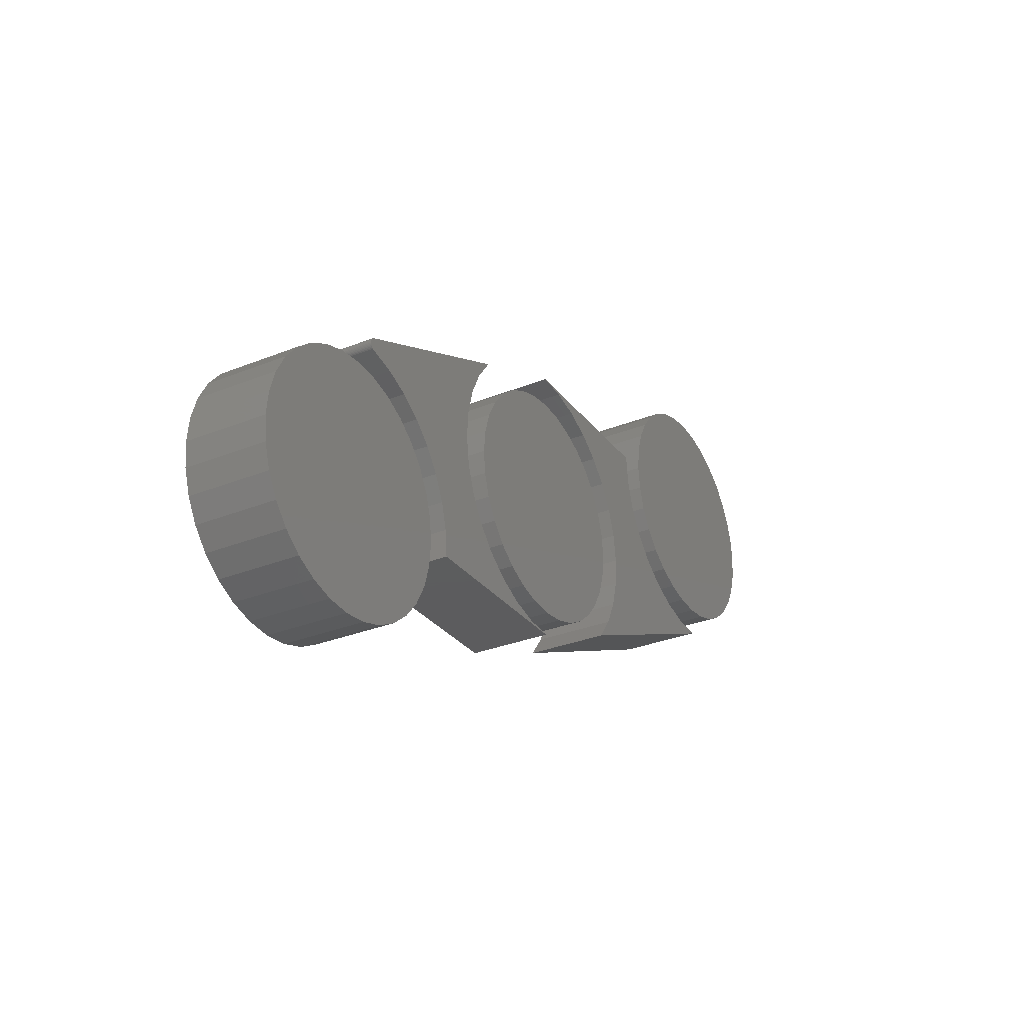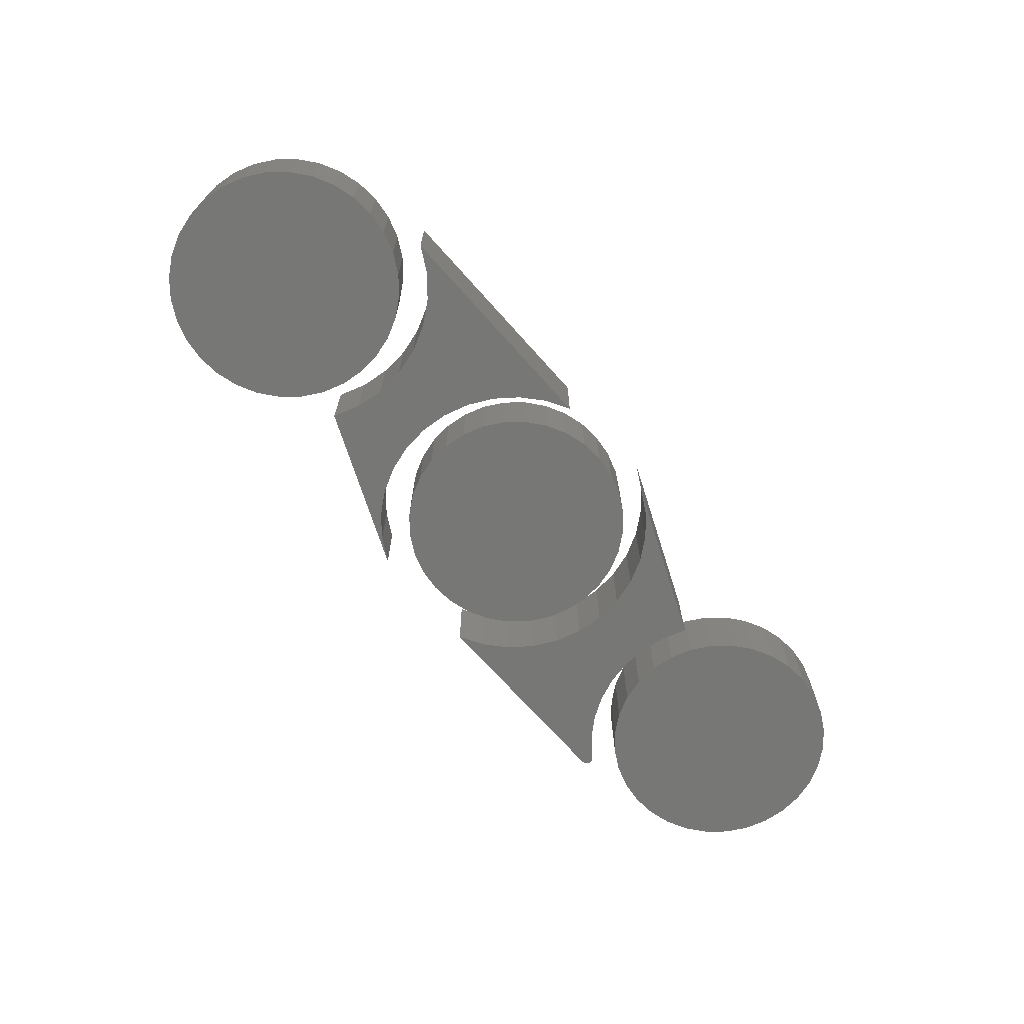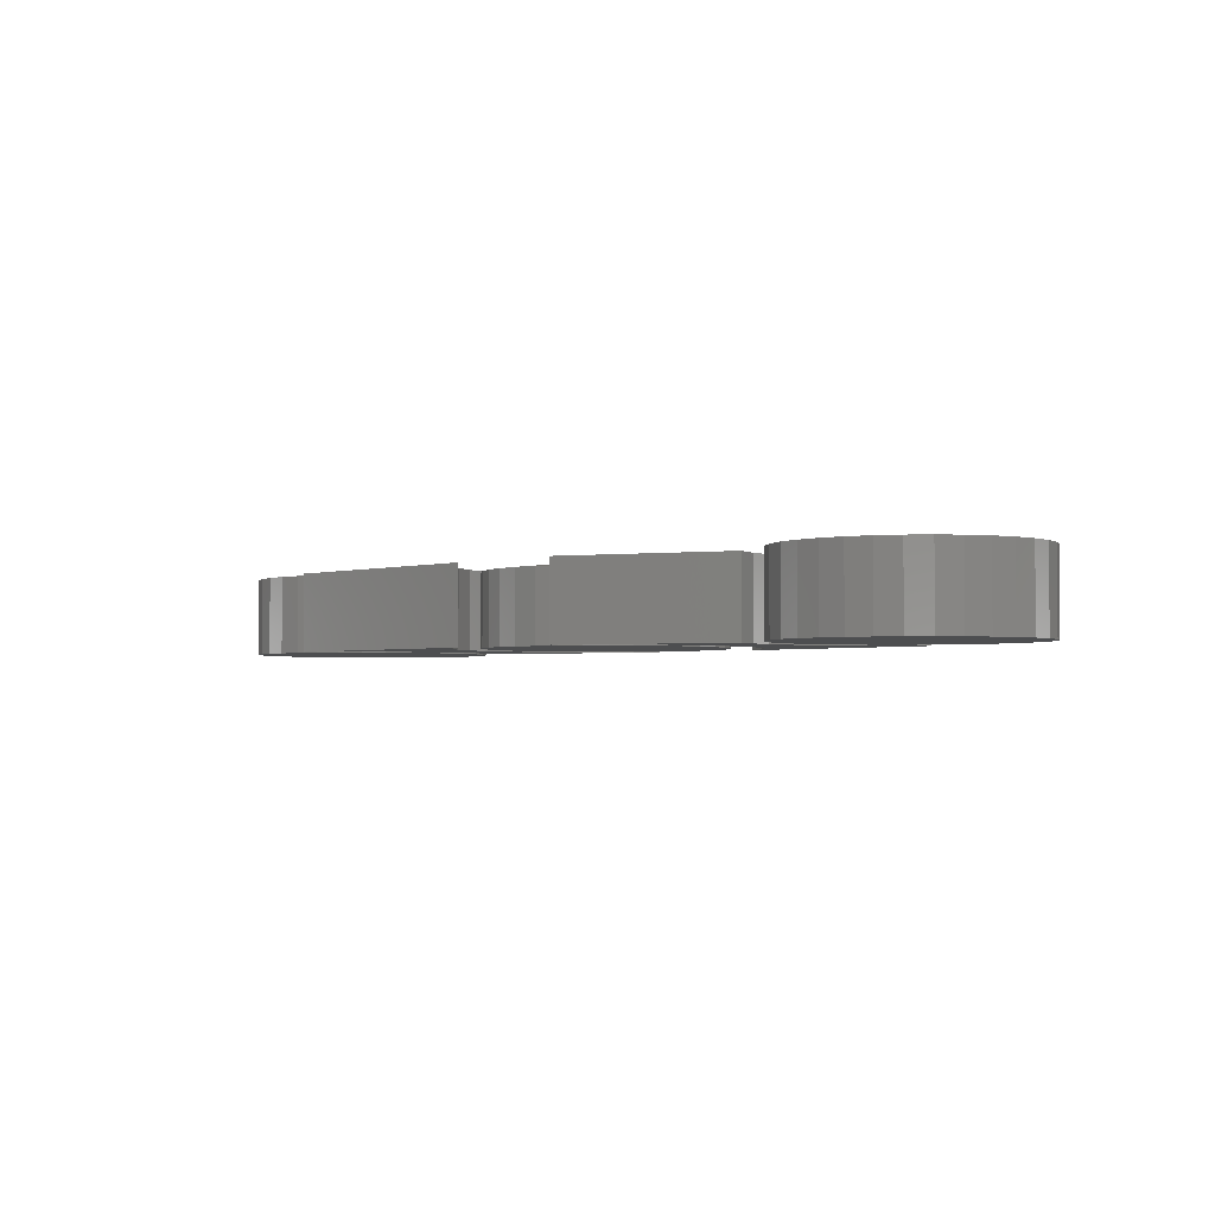
<metadata>
{"format":"stl","ext":"stl","renderer":"f3d","projection":"perspective","resolution":1024,"background":"white","views":[{"elev":-30.1,"azim":120.4,"up":"+Y"},{"elev":-69.4,"azim":-72.4,"up":"+Z"},{"elev":-2.6,"azim":21.6,"up":"+Z"}]}
</metadata>
<code>
# stl→obj: 341 verts, 662 faces
v 0.1807 0.1181 0.09375
v 0.237 0.1181 0.09375
v 0.2089 0.1209 0.09375
v 0.1537 0.1099 0.09375
v 0.2641 0.1099 0.09375
v 0.2641 -0.1568 0.09375
v 0.1807 -0.165 0.09375
v 0.237 -0.165 0.09375
v 0.2089 -0.1678 0.09375
v 0.2891 0.09656 0.09375
v 0.1287 0.09656 0.09375
v 0.3109 0.07862 0.09375
v 0.1068 0.07862 0.09375
v 0.3289 0.05675 0.09375
v 0.08888 0.05675 0.09375
v 0.3422 0.03179 0.09375
v 0.07554 0.03179 0.09375
v 0.3504 0.004719 0.09375
v 0.06733 0.004719 0.09375
v 0.3532 -0.02344 0.09375
v 0.06456 -0.02344 0.09375
v 0.3504 -0.05159 0.09375
v 0.06733 -0.05159 0.09375
v 0.3422 -0.07867 0.09375
v 0.07554 -0.07867 0.09375
v 0.3289 -0.1036 0.09375
v 0.08888 -0.1036 0.09375
v 0.3109 -0.1255 0.09375
v 0.1068 -0.1255 0.09375
v 0.2891 -0.1434 0.09375
v 0.1287 -0.1434 0.09375
v 0.1537 -0.1568 0.09375
v 0.2089 0.1209 0
v 0.237 0.1181 0
v 0.1807 0.1181 0
v 0.1537 0.1099 0
v 0.2641 0.1099 0
v 0.237 -0.165 0
v 0.1807 -0.165 0
v 0.2641 -0.1568 0
v 0.2089 -0.1678 0
v 0.1537 -0.1568 0
v 0.1287 -0.1434 0
v 0.2891 -0.1434 0
v 0.1068 -0.1255 0
v 0.3109 -0.1255 0
v 0.08888 -0.1036 0
v 0.3289 -0.1036 0
v 0.07554 -0.07867 0
v 0.3422 -0.07867 0
v 0.06733 -0.05159 0
v 0.3504 -0.05159 0
v 0.06456 -0.02344 0
v 0.3532 -0.02344 0
v 0.06733 0.004719 0
v 0.3504 0.004719 0
v 0.07554 0.03179 0
v 0.3422 0.03179 0
v 0.08888 0.05675 0
v 0.3289 0.05675 0
v 0.1068 0.07862 0
v 0.3109 0.07862 0
v 0.1287 0.09656 0
v 0.2891 0.09656 0
v 0.1874 0.1562 0.09375
v 0.1877 0.1576 0.09375
v 0.1861 0.1537 0.09375
v 0.1869 0.1549 0.09375
v 0.1813 0.1509 0.09375
v 0.1827 0.1512 0.09375
v 0.184 0.1518 0.09375
v 0.1851 0.1527 0.09375
v -0.003572 0.1456 0.09375
v 0.1514 0.143 0.09375
v 0.1832 0.1657 0.09375
v -0.04811 0.2685 0.09375
v -0.02829 0.2416 0.09375
v -0.01394 0.2114 0.09375
v -0.005605 0.179 0.09375
v 0.1876 0.1604 0.09375
v 0.1871 0.1618 0.09375
v 0.1864 0.163 0.09375
v 0.1855 0.1641 0.09375
v 0.1844 0.165 0.09375
v 0.1878 0.159 0.09375
v 0.03413 -0.02344 0.09375
v 0.03684 0.007399 0.09375
v -0.08264 0.005188 0.09375
v -0.1122 -0.01038 0.09375
v -0.1443 -0.02004 0.09375
v -0.1775 -0.02344 0.09375
v -0.05655 0.0261 0.09375
v 0.04488 0.03729 0.09375
v -0.0349 0.05159 0.09375
v 0.05802 0.06532 0.09375
v -0.01849 0.08072 0.09375
v 0.07584 0.09063 0.09375
v -0.00792 0.1124 0.09375
v 0.09781 0.1124 0.09375
v 0.1232 0.1301 0.09375
v 0.1861 0.1537 0
v 0.1877 0.1576 0
v 0.1874 0.1562 0
v 0.1869 0.1549 0
v 0.1827 0.1512 0
v 0.1813 0.1509 0
v 0.184 0.1518 0
v 0.1851 0.1527 0
v 0.1514 0.143 0
v -0.003572 0.1456 0
v 0.1832 0.1657 0
v -0.005605 0.179 0
v -0.01394 0.2114 0
v -0.02829 0.2416 0
v -0.04811 0.2685 0
v 0.1876 0.1604 0
v 0.1844 0.165 0
v 0.1855 0.1641 0
v 0.1864 0.163 0
v 0.1871 0.1618 0
v 0.1878 0.159 0
v 0.03413 -0.02344 0
v -0.1775 -0.02344 0
v -0.1443 -0.02004 0
v -0.1122 -0.01038 0
v -0.08264 0.005188 0
v 0.03684 0.007399 0
v 0.1232 0.1301 0
v 0.09781 0.1124 0
v -0.00792 0.1124 0
v 0.07584 0.09063 0
v -0.01849 0.08072 0
v 0.05802 0.06532 0
v -0.0349 0.05159 0
v 0.04488 0.03729 0
v -0.05655 0.0261 0
v -0.1933 0.2085 0.09375
v -0.1687 0.2085 0.09375
v -0.181 0.2097 0.09375
v -0.2051 0.2049 0.09375
v -0.1569 0.2049 0.09375
v -0.216 0.1991 0.09375
v -0.146 0.1991 0.09375
v -0.2255 0.1913 0.09375
v -0.1365 0.1913 0.09375
v -0.2334 0.1817 0.09375
v -0.1286 0.1817 0.09375
v -0.1223 0.124 0.09375
v -0.2346 0.1135 0.09375
v -0.1274 0.1135 0.09375
v -0.2276 0.1043 0.09375
v -0.1345 0.1043 0.09375
v -0.219 0.09644 0.09375
v -0.143 0.09644 0.09375
v -0.2091 0.09032 0.09375
v -0.1529 0.09032 0.09375
v -0.1982 0.08612 0.09375
v -0.1638 0.08612 0.09375
v -0.1868 0.08399 0.09375
v -0.1752 0.08399 0.09375
v -0.1228 0.1708 0.09375
v -0.2392 0.1708 0.09375
v -0.1192 0.159 0.09375
v -0.2428 0.159 0.09375
v -0.118 0.1467 0.09375
v -0.244 0.1467 0.09375
v -0.1191 0.1351 0.09375
v -0.2429 0.1351 0.09375
v -0.2397 0.124 0.09375
v -0.03988 0.1467 0
v -0.03988 0.1467 0.08594
v -0.0426 0.1192 0
v -0.0426 0.1192 0.08594
v -0.05063 0.09271 0
v -0.05063 0.09271 0.08594
v -0.06367 0.06831 0
v -0.06367 0.06831 0.08594
v -0.08122 0.04692 0
v -0.08122 0.04692 0.08594
v -0.1026 0.02937 0
v -0.1026 0.02937 0.08594
v -0.127 0.01633 0
v -0.127 0.01633 0.08594
v -0.1535 0.008304 0
v -0.1535 0.008304 0.08594
v -0.181 0.005592 0
v -0.181 0.005592 0.08594
v -0.2085 0.008304 0
v -0.2085 0.008304 0.08594
v -0.235 0.01633 0
v -0.235 0.01633 0.08594
v -0.2594 0.02937 0
v -0.2594 0.02937 0.08594
v -0.2808 0.04692 0
v -0.2808 0.04692 0.08594
v -0.2983 0.06831 0
v -0.2983 0.06831 0.08594
v -0.3114 0.09271 0
v -0.3114 0.09271 0.08594
v -0.3194 0.1192 0
v -0.3194 0.1192 0.08594
v -0.3221 0.1467 0
v -0.3221 0.1467 0.08594
v -0.3194 0.1742 0
v -0.3194 0.1742 0.08594
v -0.3114 0.2007 0
v -0.3114 0.2007 0.08594
v -0.2983 0.2251 0
v -0.2983 0.2251 0.08594
v -0.2808 0.2465 0
v -0.2808 0.2465 0.08594
v -0.2594 0.264 0
v -0.2594 0.264 0.08594
v -0.235 0.2771 0
v -0.235 0.2771 0.08594
v -0.2085 0.2851 0
v -0.2085 0.2851 0.08594
v -0.181 0.2878 0
v -0.181 0.2878 0.08594
v -0.1535 0.2851 0
v -0.1535 0.2851 0.08594
v -0.127 0.2771 0
v -0.127 0.2771 0.08594
v -0.1026 0.264 0
v -0.1026 0.264 0.08594
v -0.08122 0.2465 0
v -0.08122 0.2465 0.08594
v -0.06367 0.2251 0
v -0.06367 0.2251 0.08594
v -0.05063 0.2007 0
v -0.05063 0.2007 0.08594
v -0.0426 0.1742 0
v -0.0426 0.1742 0.08594
v -0.3969 0.2908 0.09375
v -0.2767 0.2966 0.09375
v -0.2471 0.3122 0.09375
v -0.5027 0.1619 0.09375
v -0.5358 0.1518 0.09375
v -0.3558 0.1562 0.09375
v -0.3538 0.1228 0.09375
v -0.3935 0.3252 0.09375
v -0.2151 0.3218 0.09375
v -0.1819 0.3252 0.09375
v -0.5703 0.1484 0.09375
v -0.3113 0.03331 0.09375
v -0.3311 0.06024 0.09375
v -0.3454 0.09044 0.09375
v -0.3028 0.2757 0.09375
v -0.407 0.2576 0.09375
v -0.3245 0.2502 0.09375
v -0.3409 0.2211 0.09375
v -0.4233 0.227 0.09375
v -0.3515 0.1894 0.09375
v -0.4453 0.2002 0.09375
v -0.4721 0.1782 0.09375
v -0.2471 0.3122 0
v -0.2767 0.2966 0
v -0.3969 0.2908 0
v -0.3558 0.1562 0
v -0.5358 0.1518 0
v -0.5027 0.1619 0
v -0.3538 0.1228 0
v -0.3935 0.3252 0
v -0.1819 0.3252 0
v -0.2151 0.3218 0
v -0.5703 0.1484 0
v -0.3454 0.09044 0
v -0.3311 0.06024 0
v -0.3113 0.03331 0
v -0.3245 0.2502 0
v -0.407 0.2576 0
v -0.3028 0.2757 0
v -0.4721 0.1782 0
v -0.4453 0.2002 0
v -0.3515 0.1894 0
v -0.4233 0.227 0
v -0.3409 0.2211 0
v -0.6005 0.4697 0.09375
v -0.5442 0.4697 0.09375
v -0.5724 0.4725 0.09375
v -0.6276 0.4615 0.09375
v -0.5171 0.4615 0.09375
v -0.5171 0.1948 0.09375
v -0.6005 0.1866 0.09375
v -0.5442 0.1866 0.09375
v -0.5724 0.1838 0.09375
v -0.4922 0.4481 0.09375
v -0.6526 0.4481 0.09375
v -0.4703 0.4302 0.09375
v -0.6744 0.4302 0.09375
v -0.4524 0.4083 0.09375
v -0.6924 0.4083 0.09375
v -0.439 0.3834 0.09375
v -0.7057 0.3834 0.09375
v -0.4308 0.3563 0.09375
v -0.7139 0.3563 0.09375
v -0.428 0.3281 0.09375
v -0.7167 0.3281 0.09375
v -0.4308 0.3 0.09375
v -0.7139 0.3 0.09375
v -0.439 0.2729 0.09375
v -0.7057 0.2729 0.09375
v -0.4524 0.2479 0.09375
v -0.6924 0.2479 0.09375
v -0.4703 0.2261 0.09375
v -0.6744 0.2261 0.09375
v -0.4922 0.2081 0.09375
v -0.6526 0.2081 0.09375
v -0.6276 0.1948 0.09375
v -0.5724 0.4725 0
v -0.5442 0.4697 0
v -0.6005 0.4697 0
v -0.6276 0.4615 0
v -0.5171 0.4615 0
v -0.5442 0.1866 0
v -0.6005 0.1866 0
v -0.5171 0.1948 0
v -0.5724 0.1838 0
v -0.6276 0.1948 0
v -0.6526 0.2081 0
v -0.4922 0.2081 0
v -0.6744 0.2261 0
v -0.4703 0.2261 0
v -0.6924 0.2479 0
v -0.4524 0.2479 0
v -0.7057 0.2729 0
v -0.439 0.2729 0
v -0.7139 0.3 0
v -0.4308 0.3 0
v -0.7167 0.3281 0
v -0.428 0.3281 0
v -0.7139 0.3563 0
v -0.4308 0.3563 0
v -0.7057 0.3834 0
v -0.439 0.3834 0
v -0.6924 0.4083 0
v -0.4524 0.4083 0
v -0.6744 0.4302 0
v -0.4703 0.4302 0
v -0.6526 0.4481 0
v -0.4922 0.4481 0
f 1 2 3
f 2 1 4
f 2 4 5
f 6 7 8
f 8 7 9
f 5 4 10
f 10 4 11
f 10 11 12
f 12 11 13
f 12 13 14
f 14 13 15
f 14 15 16
f 16 15 17
f 16 17 18
f 18 17 19
f 18 19 20
f 20 19 21
f 20 21 22
f 22 21 23
f 22 23 24
f 24 23 25
f 24 25 26
f 26 25 27
f 26 27 28
f 28 27 29
f 28 29 30
f 30 29 31
f 30 31 6
f 6 31 32
f 6 32 7
f 33 34 35
f 36 35 34
f 37 36 34
f 38 39 40
f 41 39 38
f 39 42 40
f 40 42 43
f 40 43 44
f 44 43 45
f 44 45 46
f 46 45 47
f 46 47 48
f 48 47 49
f 48 49 50
f 50 49 51
f 50 51 52
f 52 51 53
f 52 53 54
f 54 53 55
f 54 55 56
f 56 55 57
f 56 57 58
f 58 57 59
f 58 59 60
f 60 59 61
f 60 61 62
f 62 61 63
f 62 63 64
f 64 63 36
f 64 36 37
f 54 20 52
f 52 20 22
f 52 22 50
f 50 22 24
f 50 24 48
f 48 24 26
f 48 26 46
f 46 26 28
f 46 28 44
f 44 28 30
f 44 30 40
f 40 30 6
f 40 6 38
f 38 6 8
f 38 8 41
f 41 8 9
f 41 9 39
f 39 9 7
f 39 7 42
f 42 7 32
f 42 32 43
f 43 32 31
f 43 31 45
f 45 31 29
f 45 29 47
f 47 29 27
f 47 27 49
f 49 27 25
f 49 25 51
f 51 25 23
f 51 23 53
f 53 23 21
f 53 21 55
f 55 21 19
f 55 19 57
f 57 19 17
f 57 17 59
f 59 17 15
f 59 15 61
f 61 15 13
f 61 13 63
f 63 13 11
f 63 11 36
f 36 11 4
f 36 4 35
f 35 4 1
f 35 1 33
f 33 1 3
f 33 3 34
f 34 3 2
f 34 2 37
f 37 2 5
f 37 5 64
f 64 5 10
f 64 10 62
f 62 10 12
f 62 12 60
f 60 12 14
f 60 14 58
f 58 14 16
f 58 16 56
f 56 16 18
f 56 18 54
f 54 18 20
f 65 66 67
f 67 68 65
f 69 70 67
f 70 71 67
f 71 72 67
f 69 73 74
f 75 76 77
f 75 77 78
f 75 78 79
f 80 81 82
f 80 82 83
f 80 83 84
f 80 84 75
f 79 73 69
f 79 69 67
f 79 67 66
f 79 66 85
f 79 85 80
f 79 80 75
f 86 87 88
f 86 88 89
f 86 89 90
f 86 90 91
f 88 87 92
f 92 87 93
f 92 93 94
f 94 93 95
f 94 95 96
f 96 95 97
f 96 97 98
f 98 97 99
f 98 99 73
f 73 99 100
f 73 100 74
f 101 102 103
f 103 104 101
f 101 105 106
f 101 107 105
f 101 108 107
f 109 110 106
f 111 112 113
f 111 113 114
f 111 114 115
f 116 111 117
f 116 117 118
f 116 118 119
f 116 119 120
f 112 111 116
f 112 116 121
f 112 121 102
f 112 102 101
f 112 101 106
f 112 106 110
f 122 123 124
f 122 124 125
f 122 125 126
f 122 126 127
f 109 128 110
f 110 128 129
f 110 129 130
f 130 129 131
f 130 131 132
f 132 131 133
f 132 133 134
f 134 133 135
f 134 135 136
f 136 135 127
f 136 127 126
f 75 111 76
f 76 111 115
f 131 95 133
f 133 95 93
f 133 93 135
f 135 93 87
f 135 87 127
f 127 87 86
f 127 86 122
f 95 131 97
f 97 131 129
f 97 129 99
f 99 129 128
f 99 128 100
f 100 128 109
f 100 109 74
f 74 109 106
f 74 106 69
f 111 75 117
f 117 75 84
f 117 84 118
f 118 84 83
f 118 83 119
f 119 83 82
f 119 82 120
f 120 82 81
f 120 81 116
f 116 81 80
f 116 80 121
f 121 80 85
f 121 85 102
f 102 85 66
f 102 66 103
f 103 66 65
f 103 65 104
f 104 65 68
f 104 68 101
f 101 68 67
f 101 67 108
f 108 67 72
f 108 72 107
f 107 72 71
f 107 71 105
f 105 71 70
f 105 70 106
f 106 70 69
f 132 98 130
f 130 98 73
f 130 73 110
f 110 73 79
f 110 79 112
f 112 79 78
f 112 78 113
f 113 78 77
f 113 77 114
f 114 77 76
f 114 76 115
f 98 132 96
f 96 132 134
f 96 134 94
f 94 134 136
f 94 136 92
f 92 136 126
f 92 126 88
f 88 126 125
f 88 125 89
f 89 125 124
f 89 124 90
f 90 124 123
f 90 123 91
f 91 123 86
f 86 123 122
f 137 138 139
f 138 137 140
f 138 140 141
f 141 140 142
f 141 142 143
f 143 142 144
f 143 144 145
f 145 144 146
f 145 146 147
f 148 149 150
f 150 149 151
f 150 151 152
f 152 151 153
f 152 153 154
f 154 153 155
f 154 155 156
f 156 155 157
f 156 157 158
f 158 157 159
f 158 159 160
f 147 146 161
f 161 146 162
f 161 162 163
f 163 162 164
f 163 164 165
f 165 164 166
f 165 166 167
f 167 166 168
f 167 168 148
f 148 168 169
f 148 169 149
f 170 171 172
f 172 171 173
f 172 173 174
f 174 173 175
f 174 175 176
f 176 175 177
f 176 177 178
f 178 177 179
f 178 179 180
f 180 179 181
f 180 181 182
f 182 181 183
f 182 183 184
f 184 183 185
f 184 185 186
f 186 185 187
f 186 187 188
f 188 187 189
f 188 189 190
f 190 189 191
f 190 191 192
f 192 191 193
f 192 193 194
f 194 193 195
f 194 195 196
f 196 195 197
f 196 197 198
f 198 197 199
f 198 199 200
f 200 199 201
f 200 201 202
f 202 201 203
f 202 203 204
f 204 203 205
f 204 205 206
f 206 205 207
f 206 207 208
f 208 207 209
f 208 209 210
f 210 209 211
f 210 211 212
f 212 211 213
f 212 213 214
f 214 213 215
f 214 215 216
f 216 215 217
f 216 217 218
f 218 217 219
f 218 219 220
f 220 219 221
f 220 221 222
f 222 221 223
f 222 223 224
f 224 223 225
f 224 225 226
f 226 225 227
f 226 227 228
f 228 227 229
f 228 229 230
f 230 229 231
f 230 231 232
f 232 231 233
f 232 233 170
f 170 233 171
f 225 223 145
f 161 229 147
f 229 161 163
f 219 217 138
f 143 223 141
f 143 145 223
f 213 211 140
f 139 217 137
f 139 138 217
f 207 205 146
f 142 211 144
f 142 140 211
f 203 166 164
f 203 164 162
f 203 162 146
f 203 146 205
f 165 171 233
f 165 233 231
f 165 231 229
f 165 229 163
f 225 145 227
f 227 145 147
f 227 147 229
f 219 138 221
f 221 138 141
f 221 141 223
f 213 140 215
f 215 140 137
f 215 137 217
f 207 146 209
f 209 146 144
f 209 144 211
f 193 191 151
f 195 193 151
f 187 185 157
f 189 187 157
f 157 191 189
f 155 191 157
f 191 155 153
f 153 151 191
f 181 179 156
f 156 183 181
f 158 183 156
f 158 185 183
f 160 185 158
f 185 160 159
f 159 157 185
f 175 173 150
f 150 177 175
f 152 177 150
f 152 179 177
f 154 179 152
f 154 156 179
f 197 195 151
f 197 151 149
f 197 149 169
f 197 169 168
f 197 168 166
f 171 165 167
f 171 167 148
f 171 148 150
f 171 150 173
f 166 203 201
f 166 201 199
f 166 199 197
f 218 220 216
f 214 216 220
f 222 214 220
f 184 188 182
f 186 188 184
f 188 190 182
f 182 190 192
f 182 192 180
f 180 192 194
f 180 194 178
f 178 194 196
f 178 196 176
f 176 196 198
f 176 198 174
f 174 198 200
f 174 200 172
f 172 200 202
f 172 202 170
f 170 202 204
f 170 204 232
f 232 204 206
f 232 206 230
f 230 206 208
f 230 208 228
f 228 208 210
f 228 210 226
f 226 210 212
f 226 212 224
f 224 212 214
f 224 214 222
f 234 235 236
f 237 238 239
f 240 239 238
f 241 234 236
f 241 236 242
f 241 242 243
f 244 245 246
f 244 246 247
f 244 247 240
f 244 240 238
f 235 234 248
f 248 234 249
f 248 249 250
f 250 249 251
f 251 249 252
f 251 252 253
f 253 252 254
f 253 254 239
f 239 254 255
f 239 255 237
f 256 257 258
f 259 260 261
f 260 259 262
f 263 264 265
f 263 265 256
f 263 256 258
f 266 260 262
f 266 262 267
f 266 267 268
f 266 268 269
f 270 271 272
f 272 271 258
f 272 258 257
f 261 273 259
f 259 273 274
f 259 274 275
f 275 274 276
f 275 276 277
f 277 276 271
f 277 271 270
f 277 253 275
f 275 253 239
f 275 239 259
f 259 239 240
f 259 240 262
f 262 240 247
f 262 247 267
f 267 247 246
f 267 246 268
f 268 246 245
f 268 245 269
f 253 277 251
f 251 277 270
f 251 270 250
f 250 270 272
f 250 272 248
f 248 272 257
f 248 257 235
f 235 257 256
f 235 256 236
f 236 256 265
f 236 265 242
f 242 265 264
f 242 264 243
f 244 266 245
f 245 266 269
f 274 252 276
f 276 252 249
f 276 249 271
f 271 249 234
f 271 234 258
f 258 234 241
f 258 241 263
f 252 274 254
f 254 274 273
f 254 273 255
f 255 273 261
f 255 261 237
f 237 261 260
f 237 260 238
f 238 260 266
f 238 266 244
f 243 264 241
f 241 264 263
f 278 279 280
f 279 278 281
f 279 281 282
f 283 284 285
f 285 284 286
f 282 281 287
f 287 281 288
f 287 288 289
f 289 288 290
f 289 290 291
f 291 290 292
f 291 292 293
f 293 292 294
f 293 294 295
f 295 294 296
f 295 296 297
f 297 296 298
f 297 298 299
f 299 298 300
f 299 300 301
f 301 300 302
f 301 302 303
f 303 302 304
f 303 304 305
f 305 304 306
f 305 306 307
f 307 306 308
f 307 308 283
f 283 308 309
f 283 309 284
f 310 311 312
f 313 312 311
f 314 313 311
f 315 316 317
f 318 316 315
f 316 319 317
f 317 319 320
f 317 320 321
f 321 320 322
f 321 322 323
f 323 322 324
f 323 324 325
f 325 324 326
f 325 326 327
f 327 326 328
f 327 328 329
f 329 328 330
f 329 330 331
f 331 330 332
f 331 332 333
f 333 332 334
f 333 334 335
f 335 334 336
f 335 336 337
f 337 336 338
f 337 338 339
f 339 338 340
f 339 340 341
f 341 340 313
f 341 313 314
f 331 297 329
f 329 297 299
f 329 299 327
f 327 299 301
f 327 301 325
f 325 301 303
f 325 303 323
f 323 303 305
f 323 305 321
f 321 305 307
f 321 307 317
f 317 307 283
f 317 283 315
f 315 283 285
f 315 285 318
f 318 285 286
f 318 286 316
f 316 286 284
f 316 284 319
f 319 284 309
f 319 309 320
f 320 309 308
f 320 308 322
f 322 308 306
f 322 306 324
f 324 306 304
f 324 304 326
f 326 304 302
f 326 302 328
f 328 302 300
f 328 300 330
f 330 300 298
f 330 298 332
f 332 298 296
f 332 296 334
f 334 296 294
f 334 294 336
f 336 294 292
f 336 292 338
f 338 292 290
f 338 290 340
f 340 290 288
f 340 288 313
f 313 288 281
f 313 281 312
f 312 281 278
f 312 278 310
f 310 278 280
f 310 280 311
f 311 280 279
f 311 279 314
f 314 279 282
f 314 282 341
f 341 282 287
f 341 287 339
f 339 287 289
f 339 289 337
f 337 289 291
f 337 291 335
f 335 291 293
f 335 293 333
f 333 293 295
f 333 295 331
f 331 295 297

</code>
